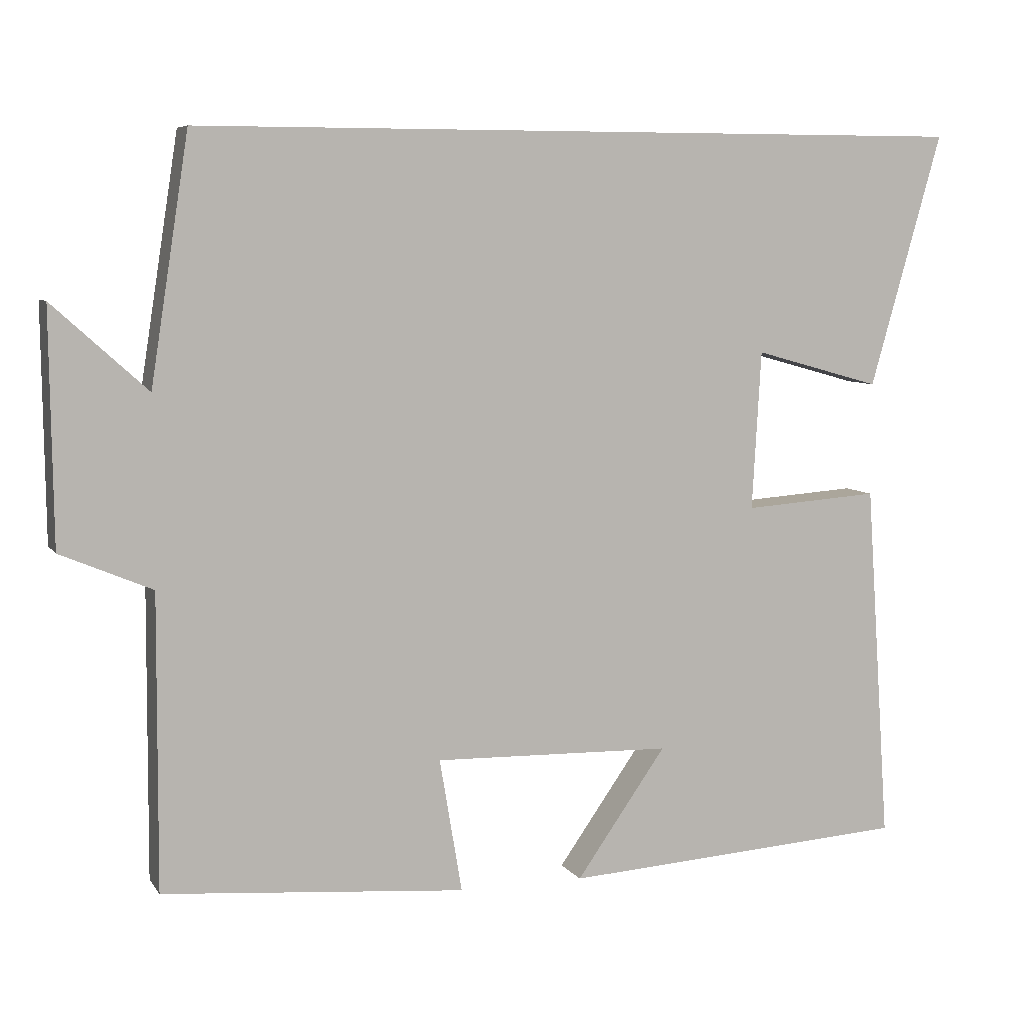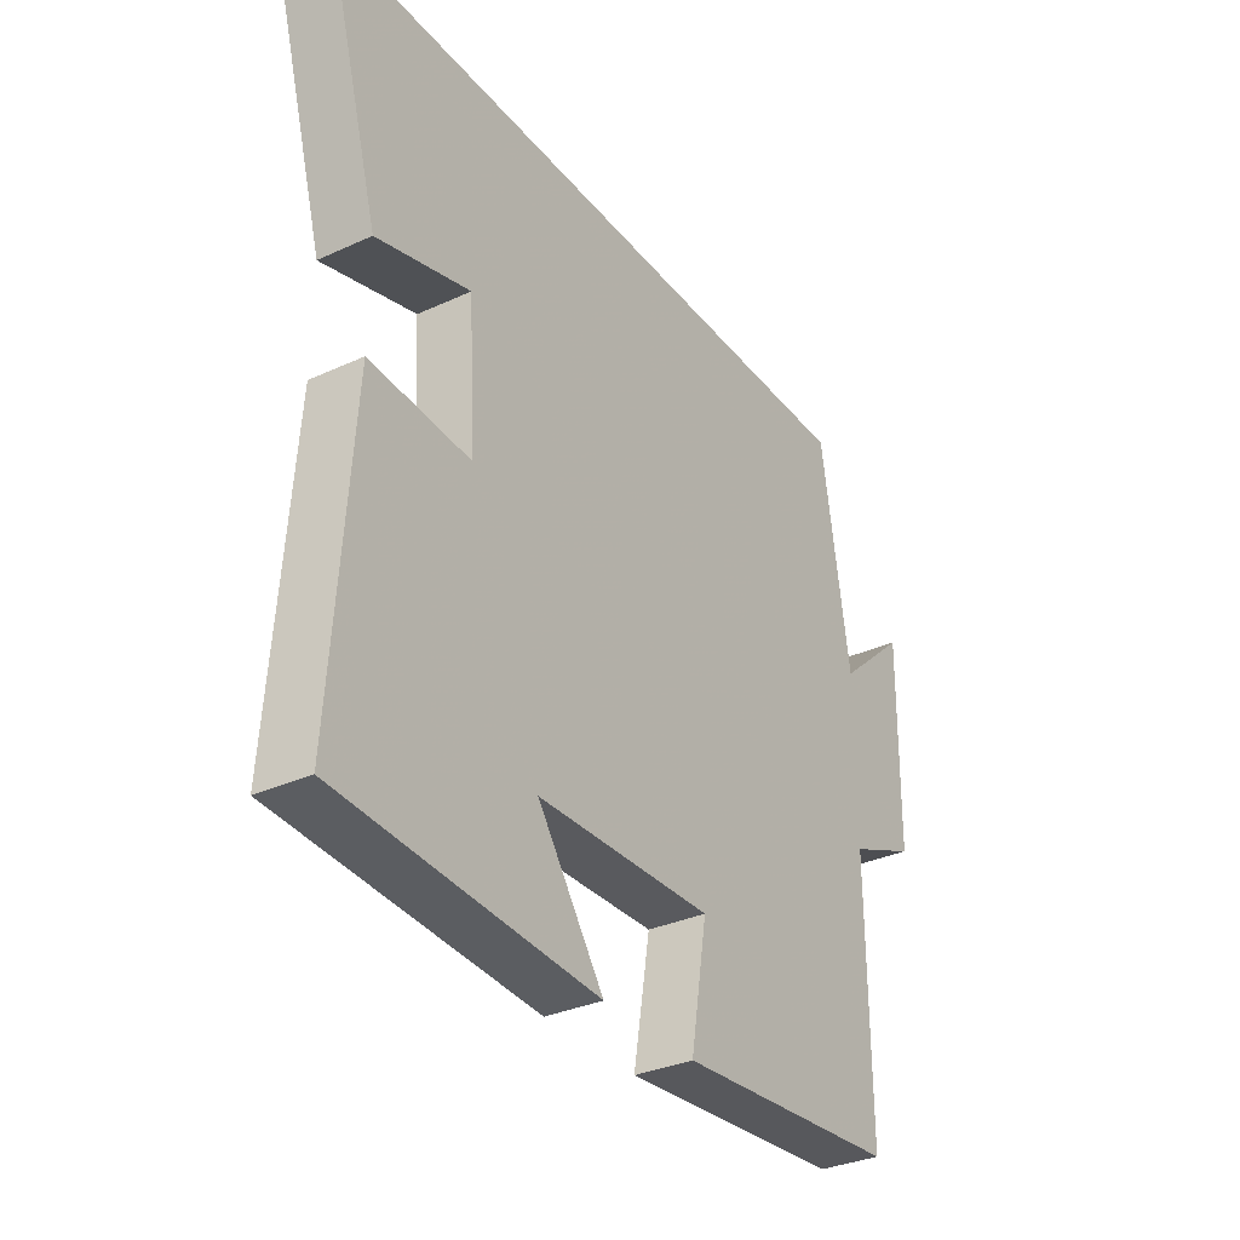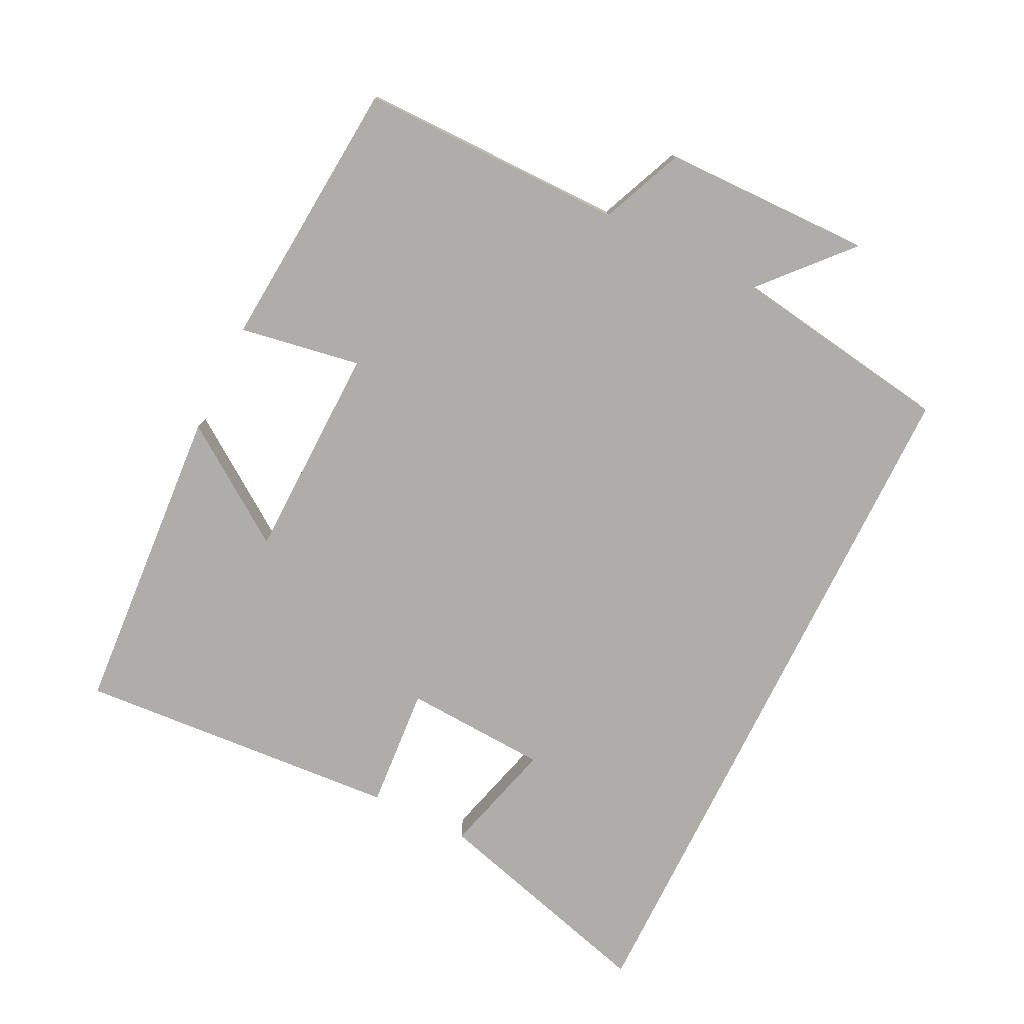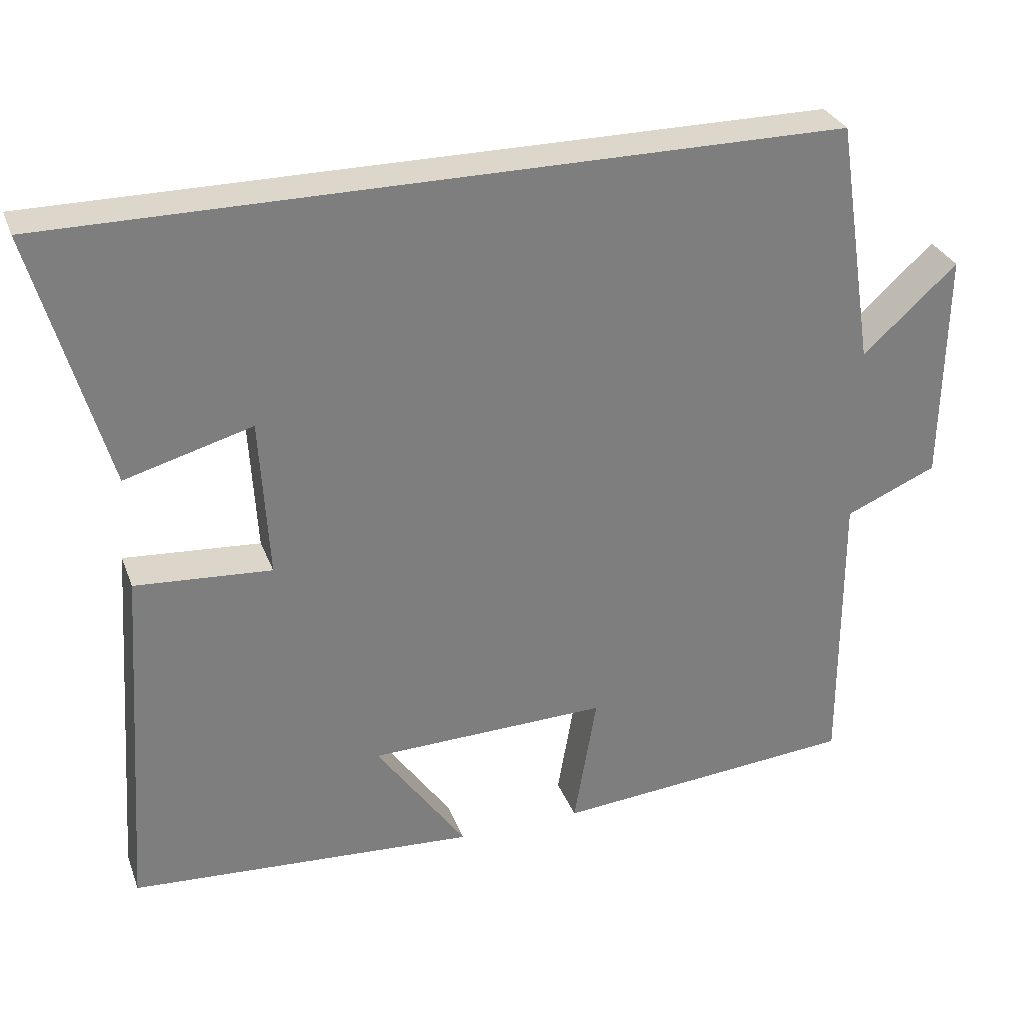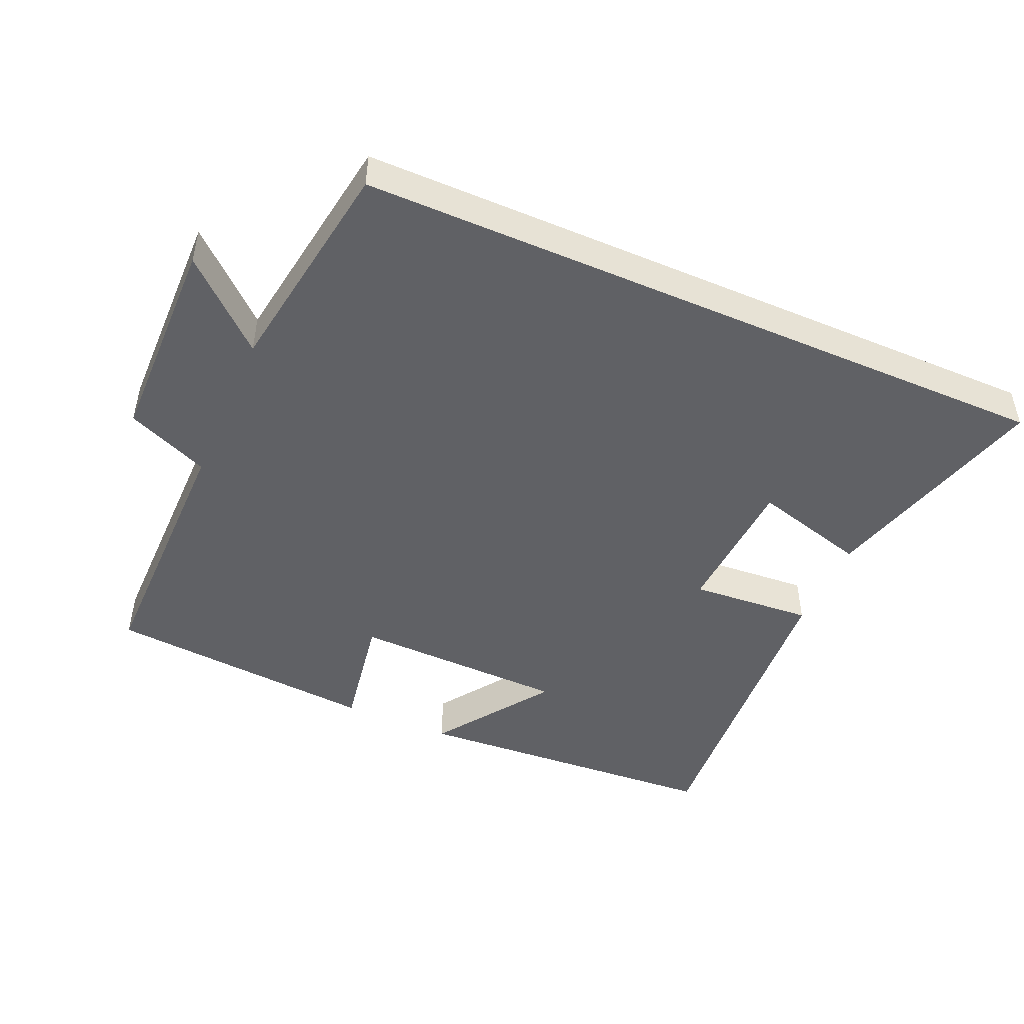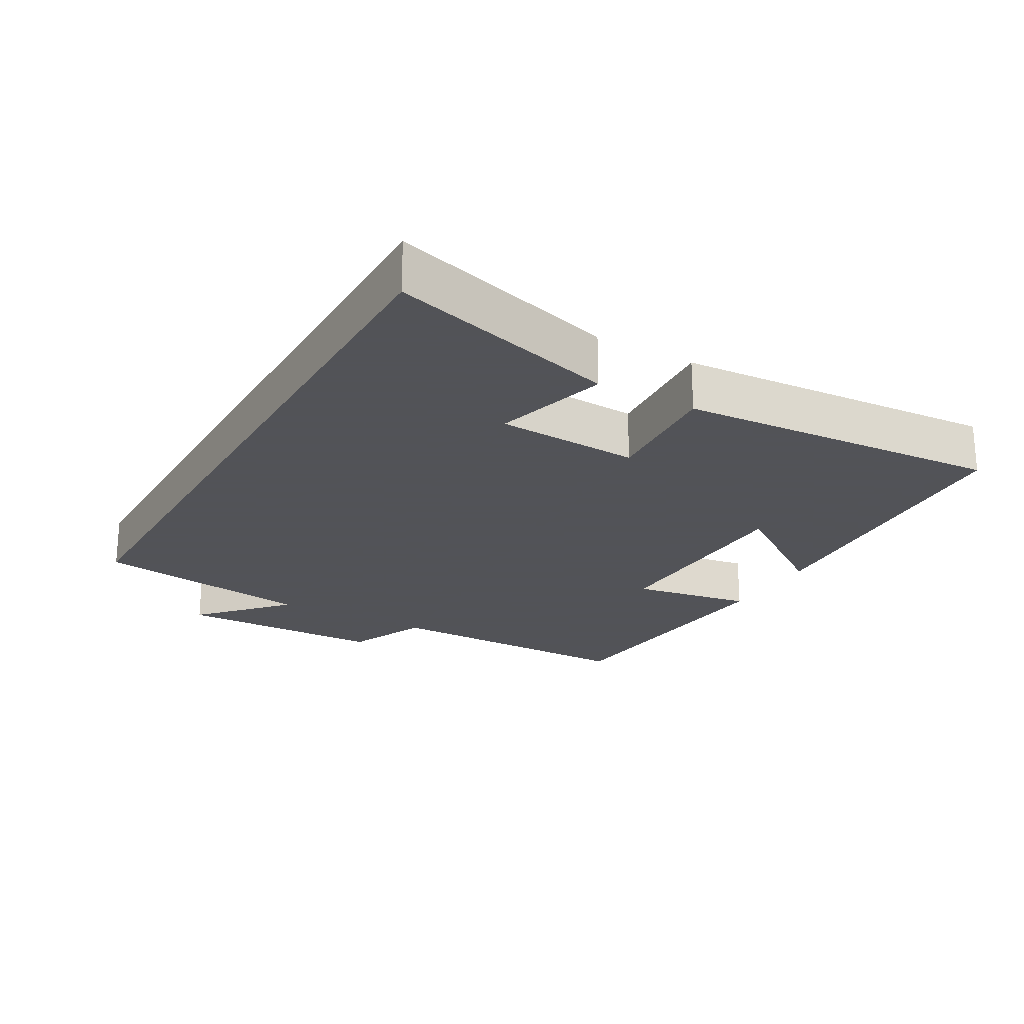
<metadata>
{"format":"obj","ext":"obj","renderer":"f3d","projection":"perspective","resolution":1024,"background":"white","views":[{"elev":7.0,"azim":-19.2,"up":"+Z"},{"elev":-32.9,"azim":122.3,"up":"+Z"},{"elev":-77.1,"azim":-116.1,"up":"+Y"},{"elev":30.6,"azim":161.4,"up":"+Z"},{"elev":-47.5,"azim":-23.6,"up":"+Y"},{"elev":-22.5,"azim":60.4,"up":"+Y"}]}
</metadata>
<code>
v -0.502 0.07 -0.466
v -0.5 0.07 -0.075
v -0.622 0.07 -0.023
v -0.626 0.07 0.287
v -0.5 0.07 0.173
v -0.449 0.07 0.5
v 0.596 0.07 0.5
v 0.5 0.07 0.161
v 0.331 0.07 0.208
v 0.319 0.07 -0.004
v 0.5 0.07 0.009
v 0.533 0.07 -0.47
v 0.07 0.07 -0.5
v 0.19 0.07 -0.329
v -0.128 0.07 -0.321
v -0.098 0.07 -0.5
v -0.502 0 -0.466
v -0.5 0 -0.075
v -0.622 0 -0.023
v -0.626 0 0.287
v -0.5 0 0.173
v -0.449 0 0.5
v 0.596 0 0.5
v 0.5 0 0.161
v 0.331 0 0.208
v 0.319 0 -0.004
v 0.5 0 0.009
v 0.533 0 -0.47
v 0.07 0 -0.5
v 0.19 0 -0.329
v -0.128 0 -0.321
v -0.098 0 -0.5
f 15 16 1 2
f 14 15 2
f 11 12 13 14
f 10 11 14 2
f 9 10 2 3
f 6 7 8 9
f 5 6 9
f 5 9 3
f 3 4 5
f 18 17 32 31
f 18 31 30
f 30 29 28 27
f 18 30 27 26
f 19 18 26 25
f 25 24 23 22
f 25 22 21
f 19 25 21
f 21 20 19
f 1 17 18 2
f 2 18 19 3
f 3 19 20 4
f 4 20 21 5
f 5 21 22 6
f 6 22 23 7
f 7 23 24 8
f 8 24 25 9
f 9 25 26 10
f 10 26 27 11
f 11 27 28 12
f 12 28 29 13
f 13 29 30 14
f 14 30 31 15
f 15 31 32 16
f 16 32 17 1

</code>
